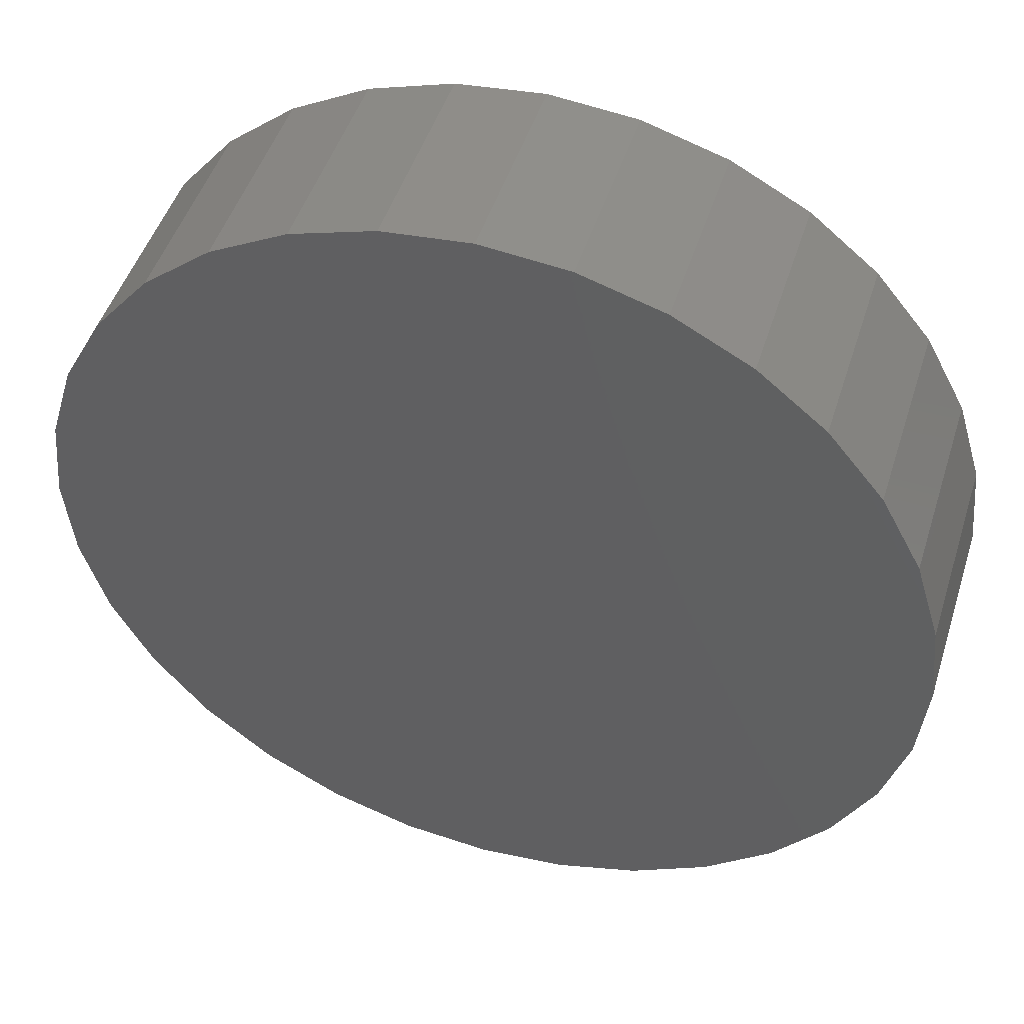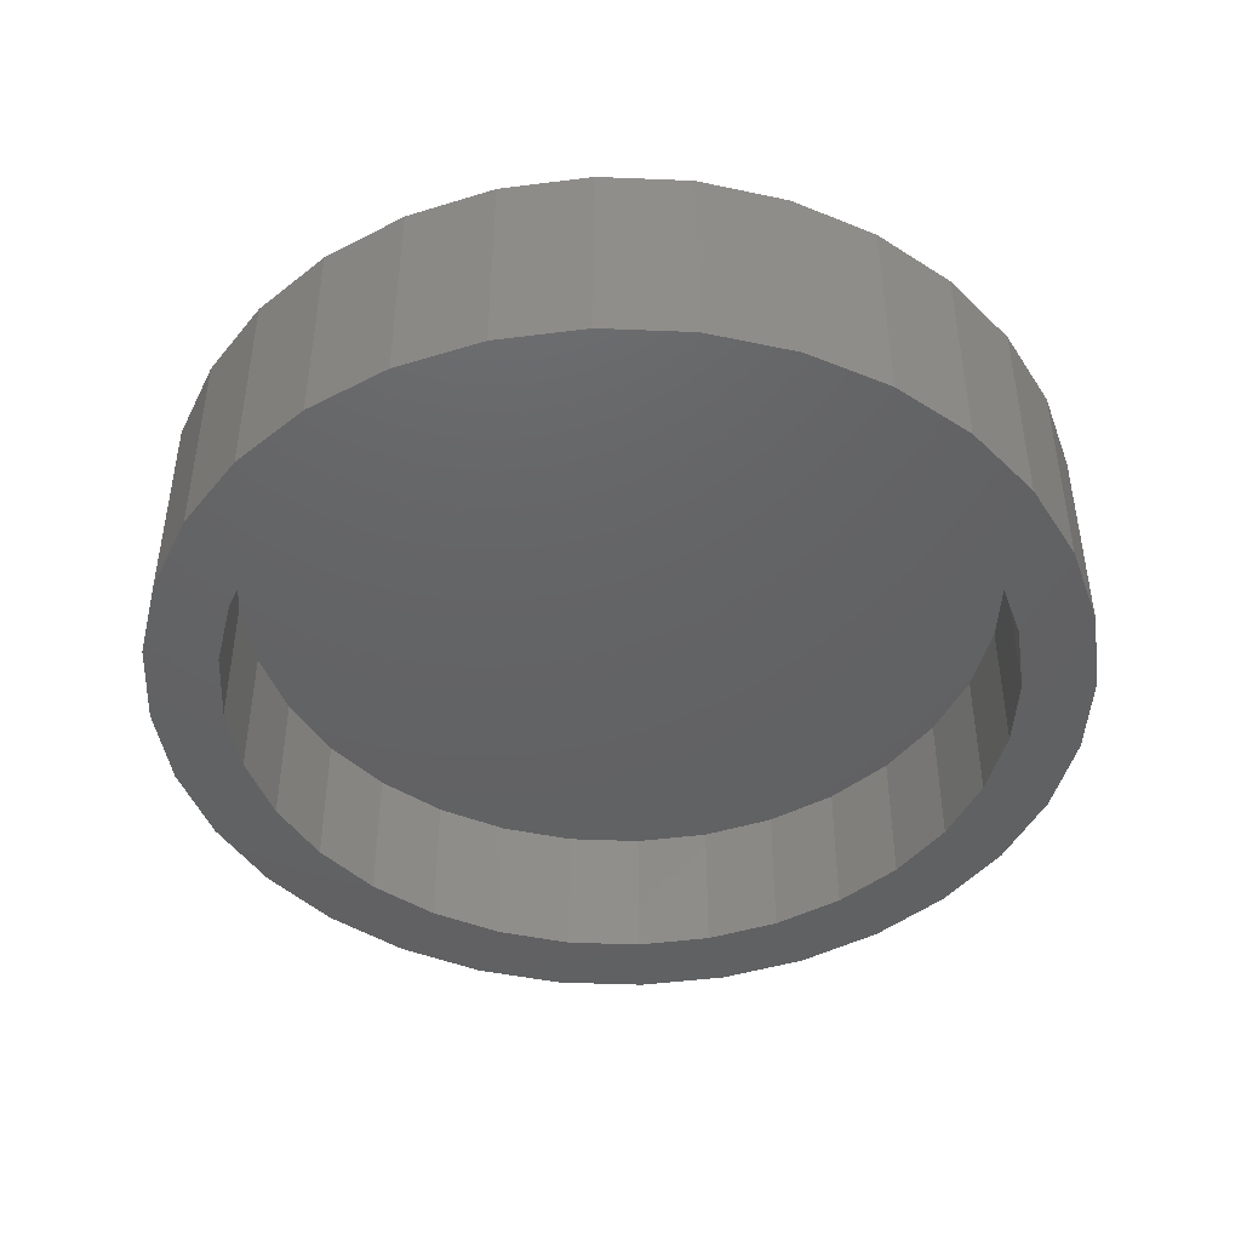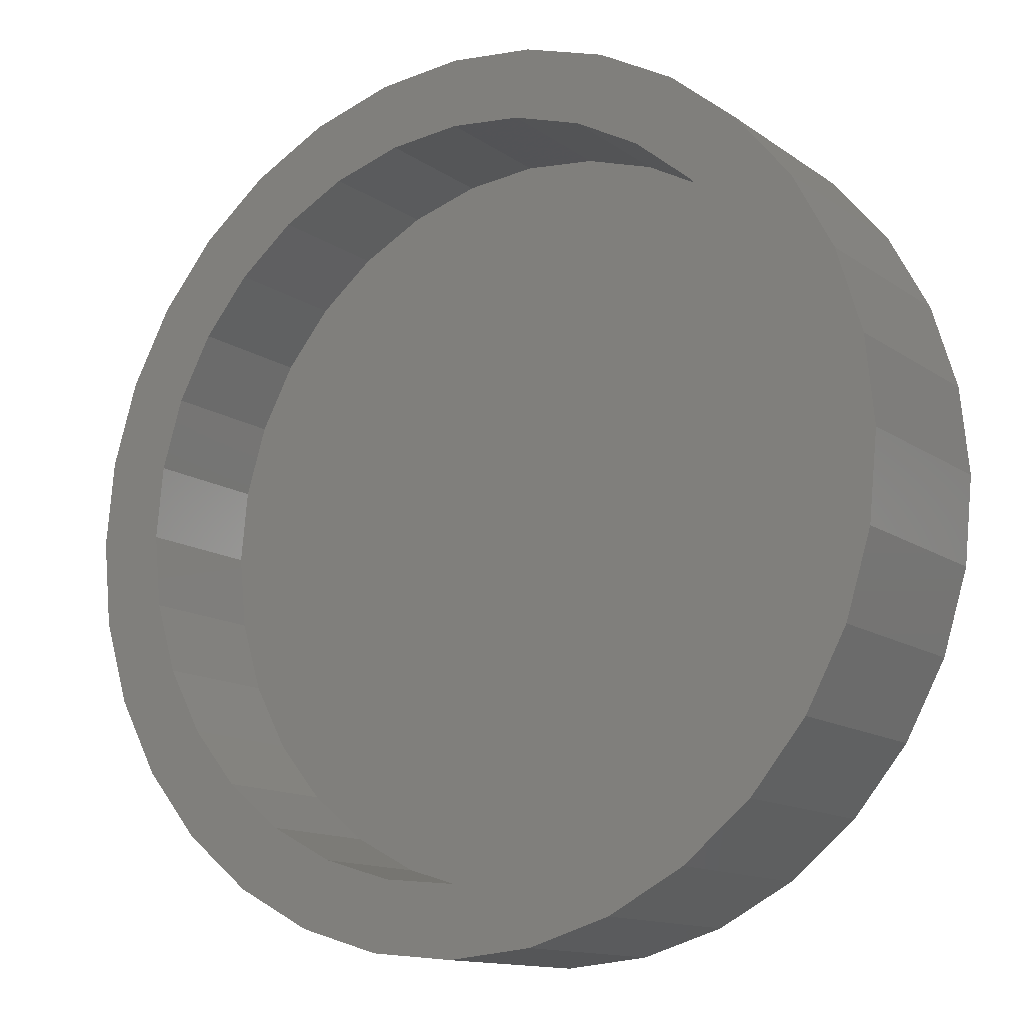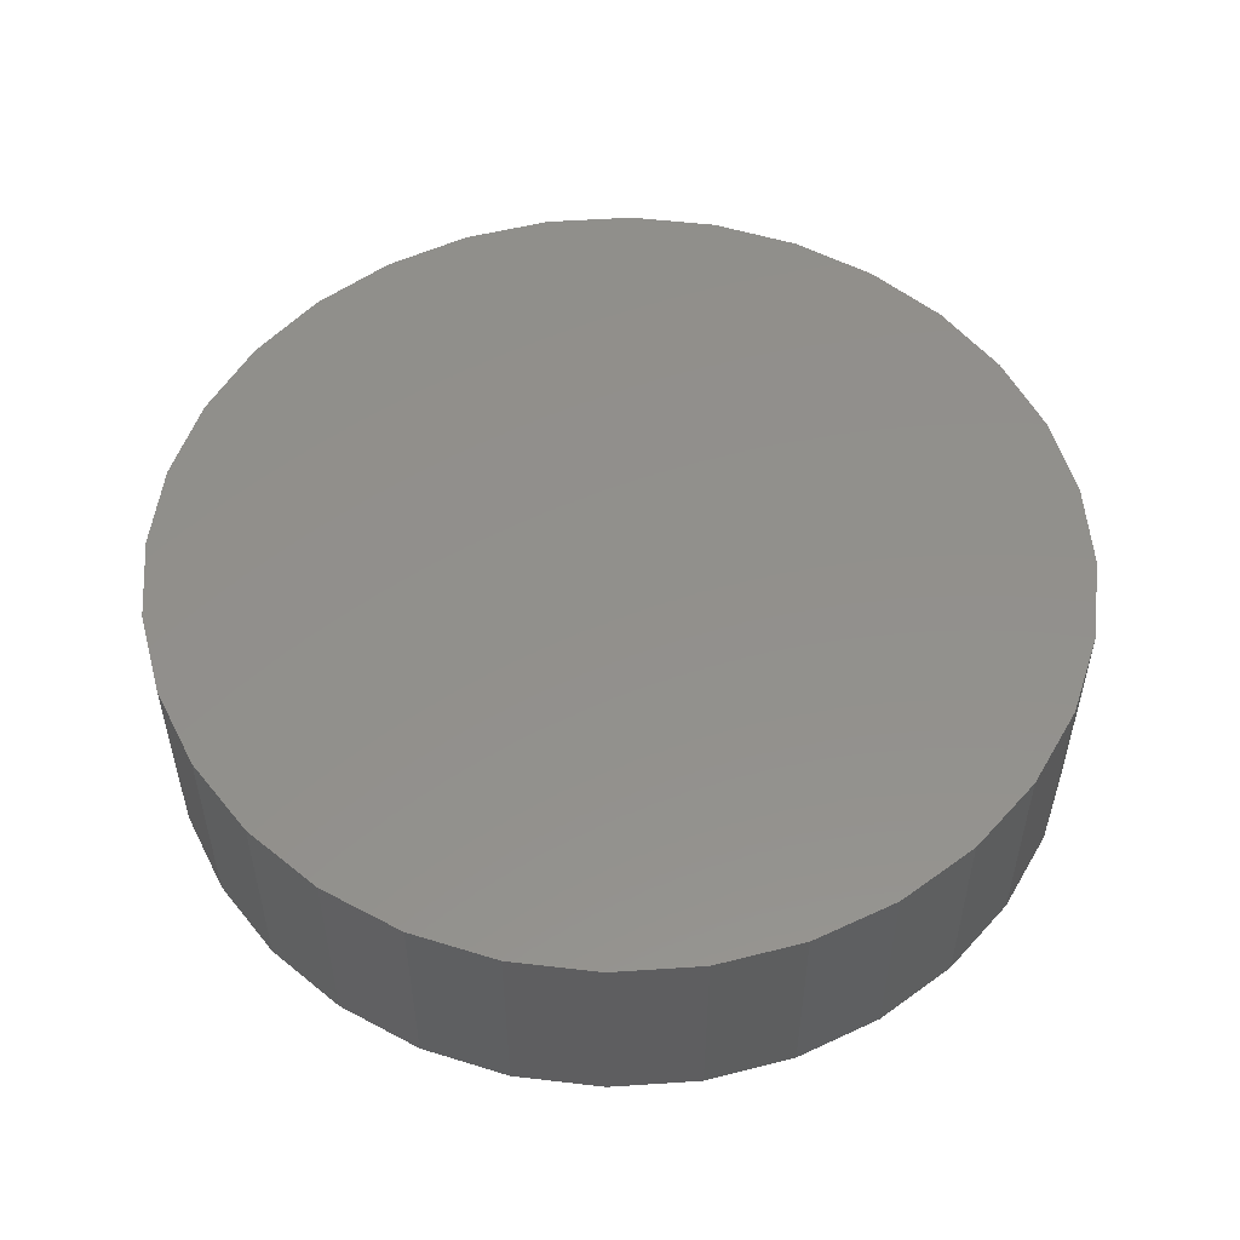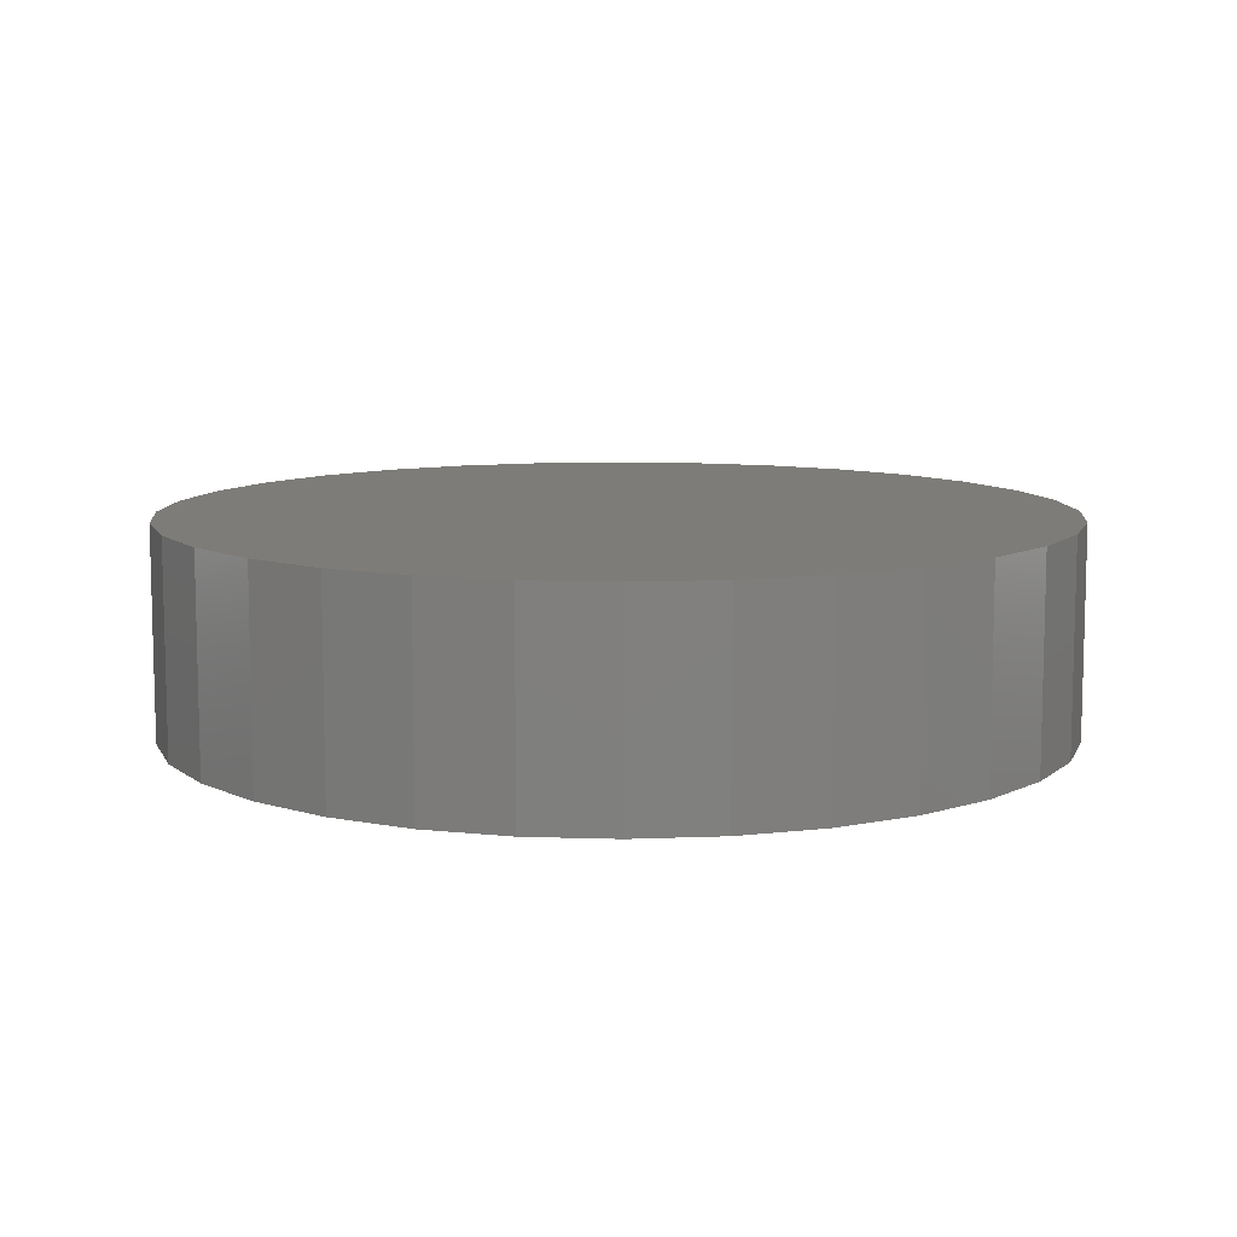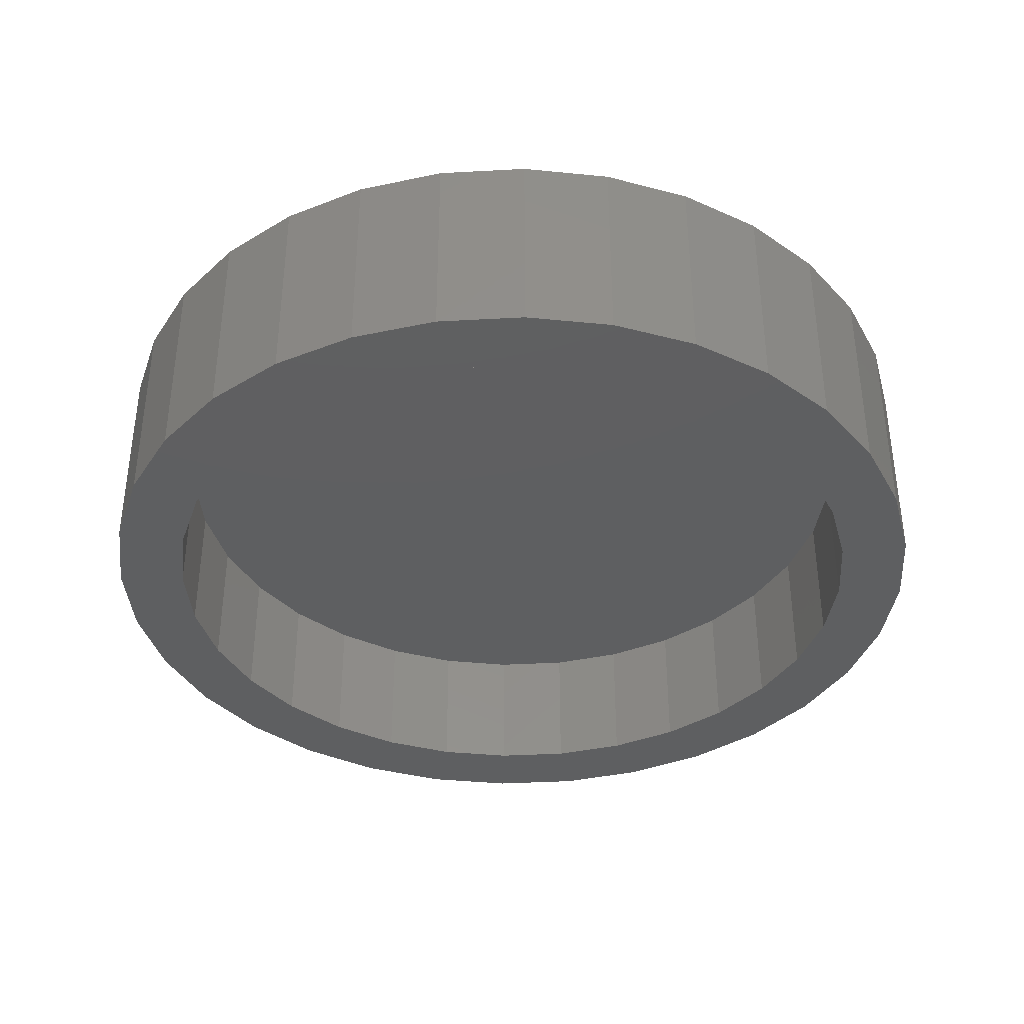
<metadata>
{"format":"stl","ext":"stl","renderer":"f3d","projection":"perspective","resolution":1024,"background":"white","views":[{"elev":47.8,"azim":-162.7,"up":"+Z"},{"elev":-44.7,"azim":137.9,"up":"+Y"},{"elev":-13.0,"azim":33.0,"up":"+Z"},{"elev":53.1,"azim":170.3,"up":"+Y"},{"elev":9.6,"azim":-101.8,"up":"+Y"},{"elev":-37.8,"azim":-57.9,"up":"+Y"}]}
</metadata>
<code>
# stl→obj: 128 verts, 252 faces
v 0.004852 -0.1875 0.3354
v 0.004852 -0.1875 0.3979
v -0.07277 -0.1875 0.3902
v -0.1474 -0.1875 0.3676
v -0.2162 -0.1875 0.3308
v -0.06057 -0.1875 0.3289
v -0.274 -0.1875 0.1863
v -0.3627 -0.1875 0.1523
v -0.305 -0.1875 0.1283
v 0.004852 -0.1875 -0.3354
v -0.06057 -0.1875 -0.3289
v -0.2162 -0.1875 -0.3308
v -0.1474 -0.1875 -0.3676
v -0.07277 -0.1875 -0.3902
v 0.004852 -0.1875 -0.3979
v 0.08247 -0.1875 0.3902
v 0.1571 -0.1875 0.3676
v 0.2259 -0.1875 0.3308
v 0.07028 -0.1875 0.3289
v 0.1332 -0.1875 0.3098
v 0.2259 -0.1875 -0.3308
v 0.07028 -0.1875 -0.3289
v 0.1571 -0.1875 -0.3676
v 0.08247 -0.1875 -0.3902
v -0.326 -0.1875 0.221
v -0.2323 -0.1875 0.2371
v -0.2765 -0.1875 0.2813
v -0.1815 -0.1875 0.2788
v -0.1235 -0.1875 0.3098
v -0.3241 -0.1875 0.06543
v -0.3854 -0.1875 0.07762
v -0.3305 -0.1875 3.308e-17
v -0.393 -0.1875 4.456e-17
v -0.3241 -0.1875 -0.06543
v -0.3854 -0.1875 -0.07762
v -0.305 -0.1875 -0.1283
v -0.3627 -0.1875 -0.1523
v -0.274 -0.1875 -0.1863
v -0.326 -0.1875 -0.221
v -0.2323 -0.1875 -0.2371
v -0.1815 -0.1875 -0.2788
v -0.2765 -0.1875 -0.2813
v -0.1235 -0.1875 -0.3098
v 0.2862 -0.1875 0.2813
v 0.1912 -0.1875 0.2788
v 0.3357 -0.1875 0.221
v 0.242 -0.1875 0.2371
v 0.3724 -0.1875 0.1523
v 0.2837 -0.1875 0.1863
v 0.3147 -0.1875 0.1283
v 0.3951 -0.1875 0.07762
v 0.3338 -0.1875 0.06543
v 0.4027 -0.1875 -5.288e-17
v 0.3402 -0.1875 -4.906e-17
v 0.3951 -0.1875 -0.07762
v 0.3338 -0.1875 -0.06543
v 0.3724 -0.1875 -0.1523
v 0.3147 -0.1875 -0.1283
v 0.3357 -0.1875 -0.221
v 0.2837 -0.1875 -0.1863
v 0.242 -0.1875 -0.2371
v 0.2862 -0.1875 -0.2813
v 0.1912 -0.1875 -0.2788
v 0.1332 -0.1875 -0.3098
v 0.004852 -0.0625 -0.3354
v 0.07028 -0.0625 -0.3289
v 0.1332 -0.0625 -0.3098
v 0.1912 -0.0625 -0.2788
v 0.242 -0.0625 -0.2371
v 0.2837 -0.0625 -0.1863
v 0.3147 -0.0625 -0.1283
v 0.3338 -0.0625 -0.06543
v 0.3402 -0.0625 -1.312e-16
v -0.06057 -0.0625 -0.3289
v -0.1235 -0.0625 -0.3098
v -0.1815 -0.0625 -0.2788
v -0.2323 -0.0625 -0.2371
v -0.274 -0.0625 -0.1863
v -0.305 -0.0625 -0.1283
v -0.3241 -0.0625 -0.06543
v -0.3305 -0.0625 3.308e-17
v 0.004852 -0.0625 0.3354
v -0.06057 -0.0625 0.3289
v -0.1235 -0.0625 0.3098
v -0.1815 -0.0625 0.2788
v -0.2323 -0.0625 0.2371
v -0.274 -0.0625 0.1863
v -0.305 -0.0625 0.1283
v -0.3241 -0.0625 0.06543
v 0.07028 -0.0625 0.3289
v 0.1332 -0.0625 0.3098
v 0.1912 -0.0625 0.2788
v 0.242 -0.0625 0.2371
v 0.2837 -0.0625 0.1863
v 0.3147 -0.0625 0.1283
v 0.3338 -0.0625 0.06543
v 0.004852 2.776e-17 0.3979
v 0.08247 3.206e-17 0.3902
v -0.07277 2.345e-17 0.3902
v 0.004852 2.776e-17 -0.3979
v -0.07277 2.345e-17 -0.3902
v 0.08247 3.206e-17 -0.3902
v -0.1474 1.93e-17 -0.3676
v 0.1571 3.621e-17 -0.3676
v -0.2162 1.549e-17 -0.3308
v 0.2259 4.003e-17 -0.3308
v -0.2765 1.214e-17 -0.2813
v 0.2862 4.337e-17 -0.2813
v -0.326 9.392e-18 -0.221
v 0.3357 4.612e-17 -0.221
v -0.3627 7.351e-18 -0.1523
v 0.3724 4.816e-17 -0.1523
v -0.3854 6.094e-18 -0.07762
v 0.3951 4.942e-17 -0.07762
v -0.393 5.67e-18 4.456e-17
v 0.4027 4.984e-17 -5.288e-17
v -0.3854 6.094e-18 0.07762
v 0.3951 4.942e-17 0.07762
v -0.3627 7.351e-18 0.1523
v 0.3724 4.816e-17 0.1523
v -0.326 9.392e-18 0.221
v 0.3357 4.612e-17 0.221
v -0.2765 1.214e-17 0.2813
v 0.2862 4.337e-17 0.2813
v -0.2162 1.549e-17 0.3308
v 0.2259 4.003e-17 0.3308
v -0.1474 1.93e-17 0.3676
v 0.1571 3.621e-17 0.3676
f 1 2 3
f 1 3 4
f 4 5 1
f 1 5 6
f 7 8 9
f 10 11 12
f 12 13 10
f 10 13 14
f 10 14 15
f 16 2 1
f 17 16 1
f 17 1 18
f 1 19 18
f 18 19 20
f 21 22 10
f 21 10 23
f 24 23 10
f 10 15 24
f 8 7 25
f 25 7 26
f 25 26 27
f 27 26 28
f 27 28 5
f 5 28 29
f 5 29 6
f 9 8 30
f 30 8 31
f 30 31 32
f 32 31 33
f 32 33 34
f 34 33 35
f 34 35 36
f 36 35 37
f 36 37 38
f 38 37 39
f 38 39 40
f 40 39 41
f 41 39 42
f 41 42 43
f 43 42 12
f 43 12 11
f 18 20 44
f 44 20 45
f 44 45 46
f 46 45 47
f 46 47 48
f 48 47 49
f 48 49 50
f 48 50 51
f 51 50 52
f 51 52 53
f 53 52 54
f 53 54 55
f 55 54 56
f 55 56 57
f 57 56 58
f 57 58 59
f 59 58 60
f 59 60 61
f 59 61 62
f 62 61 63
f 62 63 21
f 21 63 64
f 21 64 22
f 65 22 66
f 66 22 64
f 66 64 67
f 67 64 63
f 67 63 68
f 68 63 61
f 68 61 69
f 69 61 60
f 69 60 70
f 70 60 58
f 70 58 71
f 71 58 56
f 71 56 72
f 72 56 54
f 72 54 73
f 22 65 10
f 10 65 74
f 10 74 11
f 11 74 75
f 11 75 43
f 43 75 76
f 43 76 41
f 41 76 77
f 41 77 40
f 40 77 78
f 40 78 38
f 38 78 79
f 38 79 36
f 36 79 80
f 36 80 34
f 34 80 81
f 34 81 32
f 82 6 83
f 83 6 29
f 83 29 84
f 84 29 28
f 84 28 85
f 85 28 26
f 85 26 86
f 86 26 7
f 86 7 87
f 87 7 9
f 87 9 88
f 88 9 30
f 88 30 89
f 89 30 32
f 89 32 81
f 6 82 1
f 1 82 90
f 1 90 19
f 19 90 91
f 19 91 20
f 20 91 92
f 20 92 45
f 45 92 93
f 45 93 47
f 47 93 94
f 47 94 49
f 49 94 95
f 49 95 50
f 50 95 96
f 50 96 52
f 52 96 73
f 52 73 54
f 73 96 72
f 72 96 71
f 71 96 95
f 71 95 70
f 70 95 94
f 70 94 69
f 69 94 93
f 69 93 68
f 68 93 92
f 68 92 67
f 67 92 91
f 67 91 66
f 66 91 90
f 66 90 65
f 65 90 82
f 65 82 74
f 74 82 83
f 74 83 75
f 75 83 84
f 75 84 76
f 76 84 85
f 76 85 77
f 77 85 86
f 77 86 78
f 78 86 87
f 78 87 79
f 79 87 88
f 79 88 80
f 80 88 89
f 80 89 81
f 97 98 99
f 100 101 102
f 102 101 103
f 102 103 104
f 104 103 105
f 104 105 106
f 106 105 107
f 106 107 108
f 108 107 109
f 108 109 110
f 110 109 111
f 110 111 112
f 112 111 113
f 112 113 114
f 114 113 115
f 114 115 116
f 116 115 117
f 116 117 118
f 118 117 119
f 118 119 120
f 120 119 121
f 120 121 122
f 122 121 123
f 122 123 124
f 124 123 125
f 124 125 126
f 126 125 127
f 126 127 128
f 128 127 99
f 128 99 98
f 116 53 114
f 114 53 55
f 114 55 112
f 112 55 57
f 112 57 110
f 110 57 59
f 110 59 108
f 108 59 62
f 108 62 106
f 106 62 21
f 106 21 104
f 104 21 23
f 104 23 102
f 102 23 24
f 102 24 100
f 100 24 15
f 100 15 101
f 101 15 14
f 101 14 103
f 103 14 13
f 103 13 105
f 105 13 12
f 105 12 107
f 107 12 42
f 107 42 109
f 109 42 39
f 109 39 111
f 111 39 37
f 111 37 113
f 113 37 35
f 113 35 115
f 115 35 33
f 115 33 117
f 117 33 31
f 117 31 119
f 119 31 8
f 119 8 121
f 121 8 25
f 121 25 123
f 123 25 27
f 123 27 125
f 125 27 5
f 125 5 127
f 127 5 4
f 127 4 99
f 99 4 3
f 99 3 97
f 97 3 2
f 97 2 98
f 98 2 16
f 98 16 128
f 128 16 17
f 128 17 126
f 126 17 18
f 126 18 124
f 124 18 44
f 124 44 122
f 122 44 46
f 122 46 120
f 120 46 48
f 120 48 118
f 118 48 51
f 118 51 116
f 116 51 53

</code>
